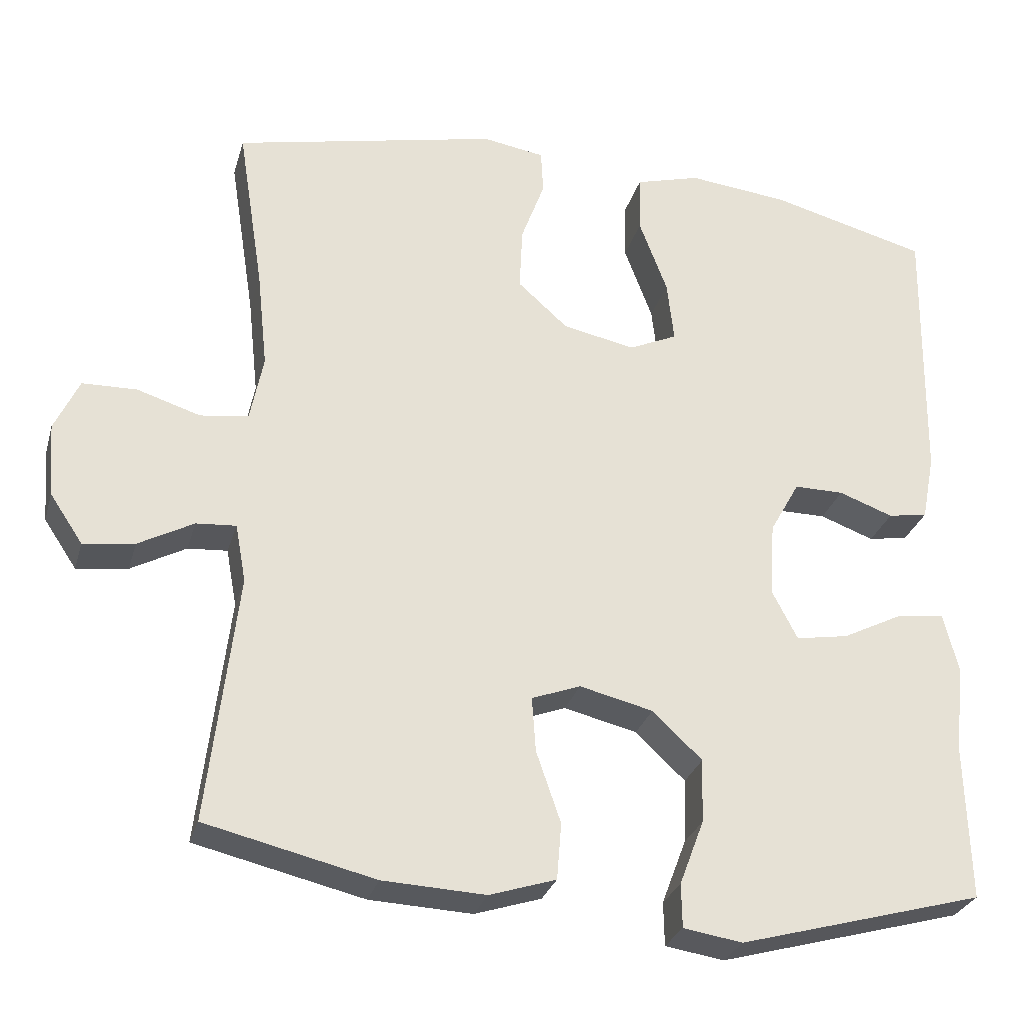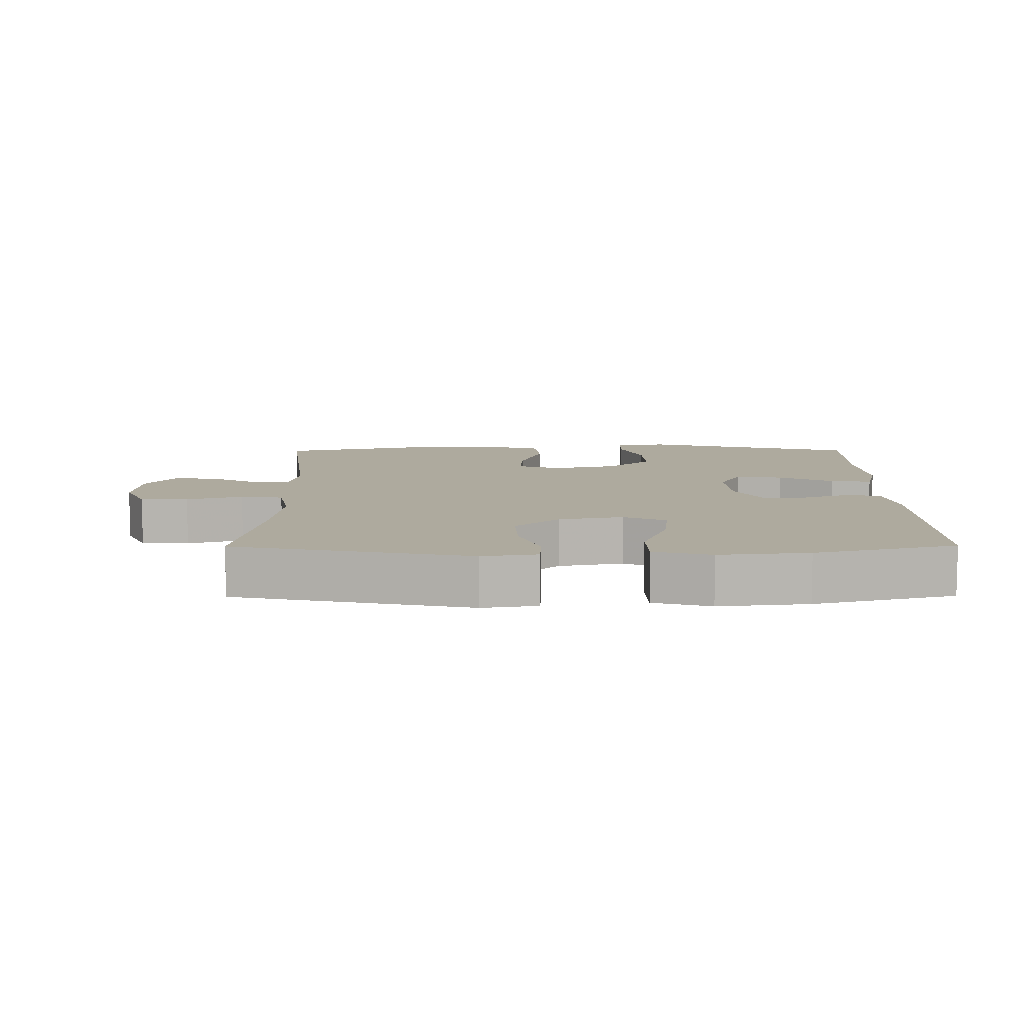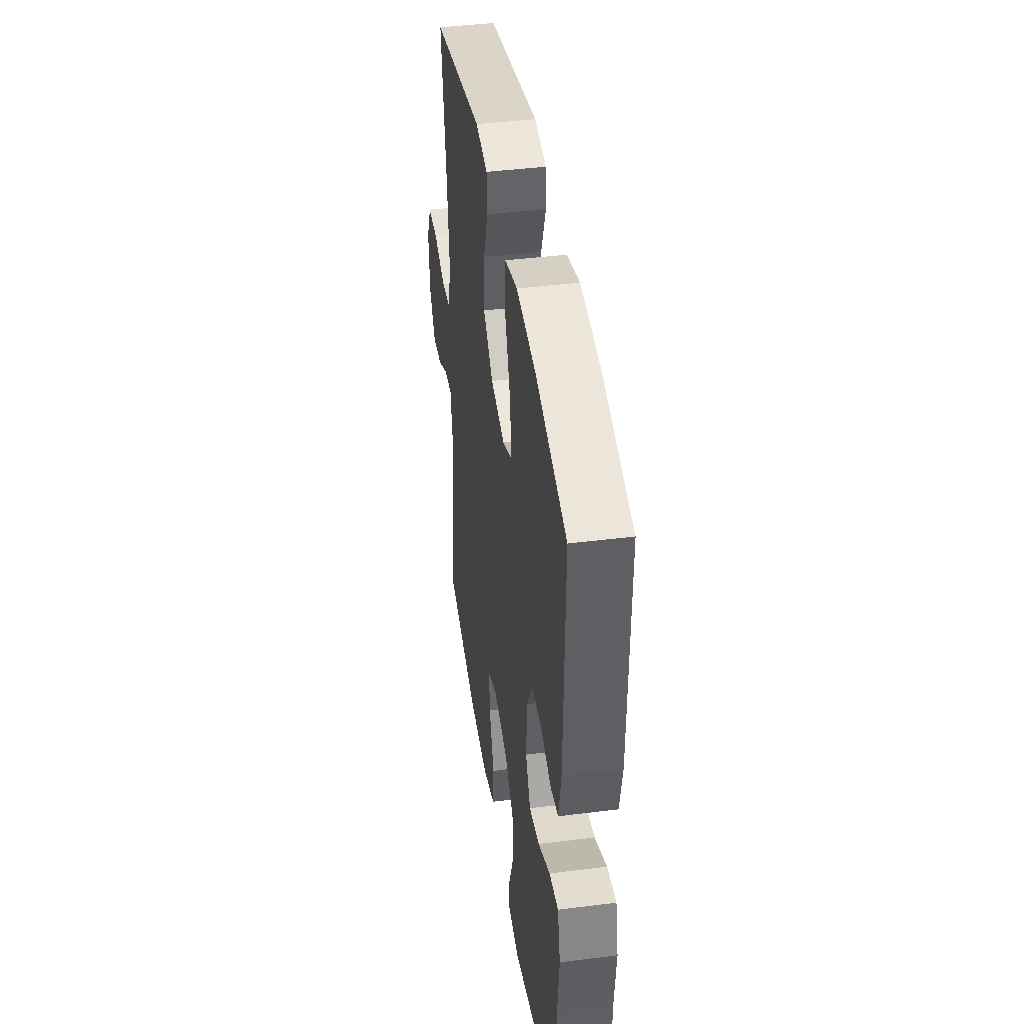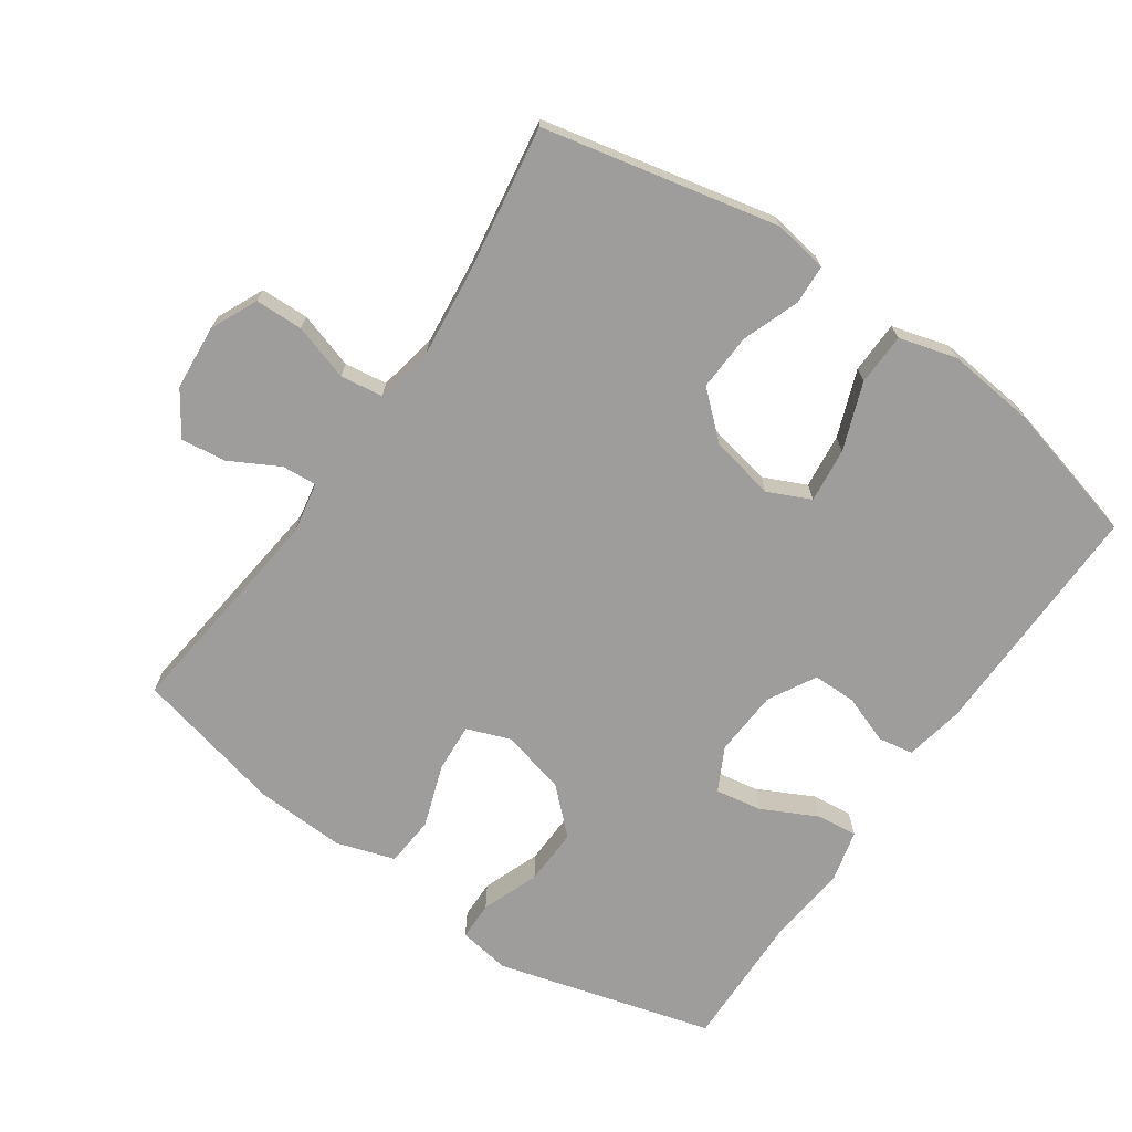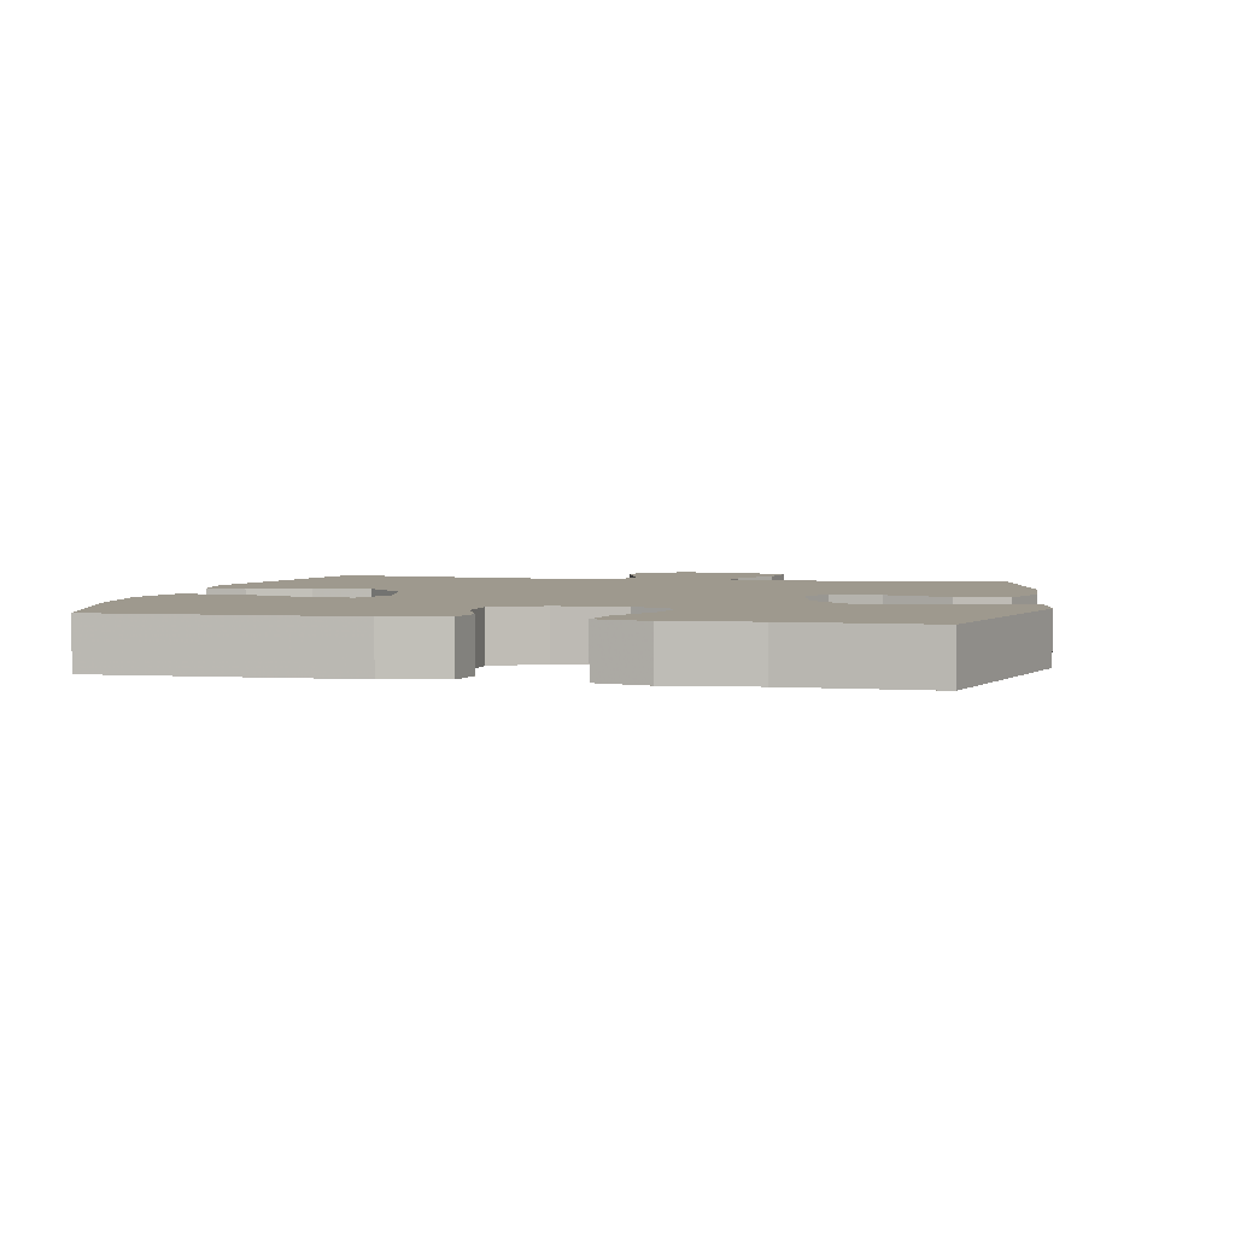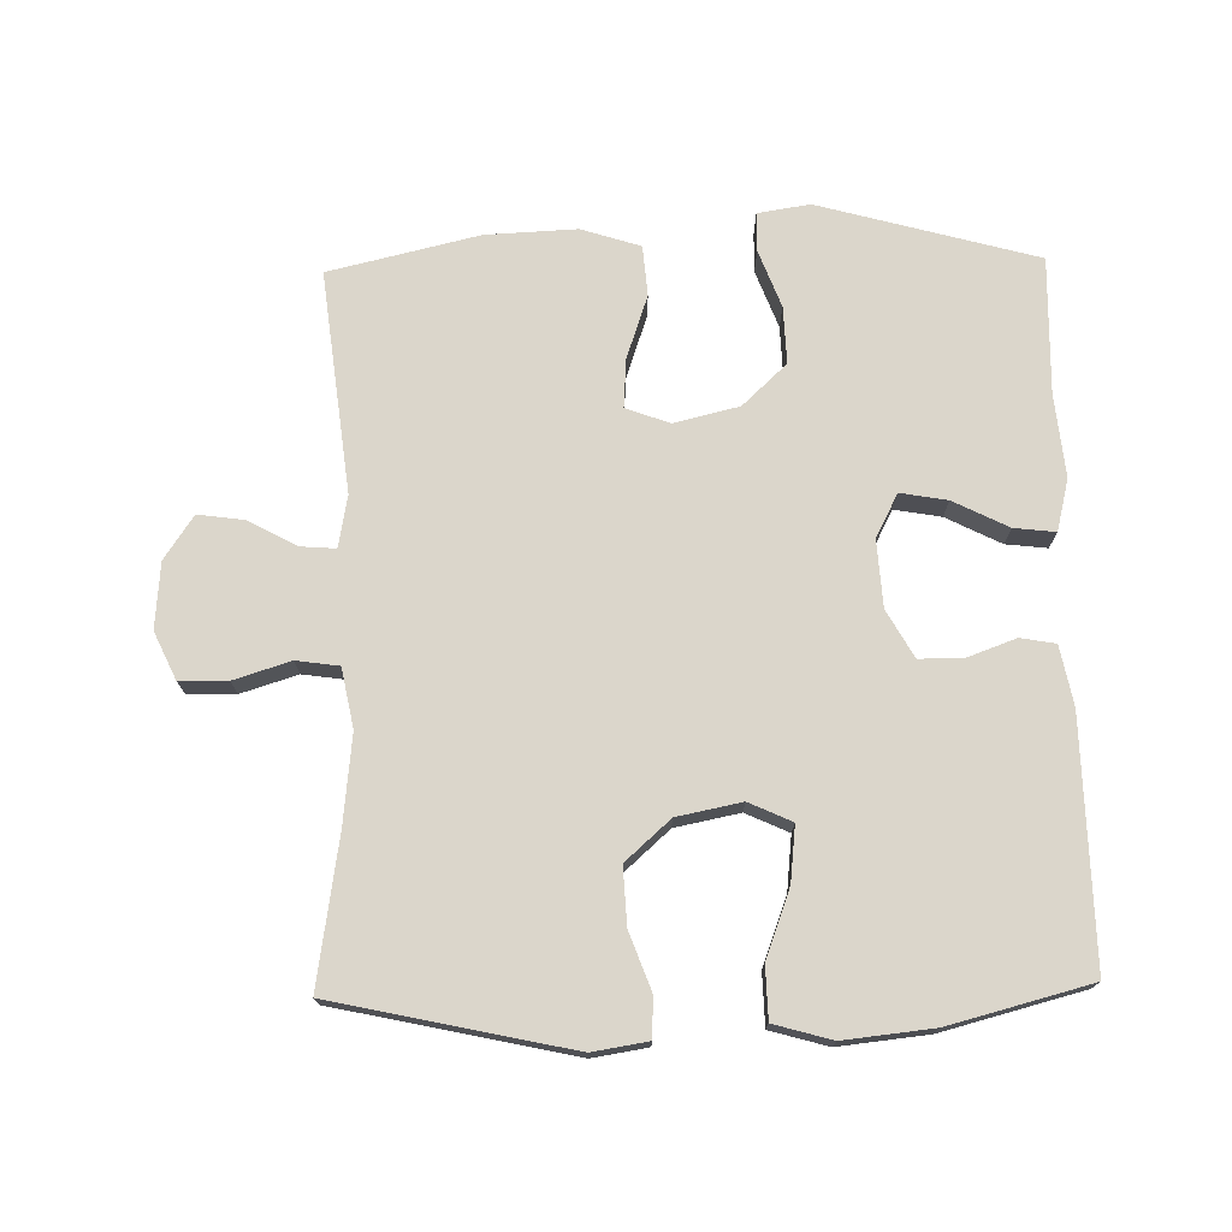
<metadata>
{"format":"obj","ext":"obj","renderer":"f3d","projection":"perspective","resolution":1024,"background":"white","views":[{"elev":-28.8,"azim":-15.1,"up":"+Z"},{"elev":9.2,"azim":-0.4,"up":"+Y"},{"elev":42.3,"azim":81.4,"up":"+Z"},{"elev":-70.5,"azim":-34.7,"up":"+Y"},{"elev":3.5,"azim":102.0,"up":"+Y"},{"elev":73.6,"azim":-1.2,"up":"+Y"}]}
</metadata>
<code>
v 0.5 0.07 -0.5
v 0.179 0.07 -0.589
v 0.102 0.07 -0.577
v 0.101 0.07 -0.52
v 0.133 0.07 -0.435
v 0.136 0.07 -0.351
v 0.071 0.07 -0.29
v -0.025 0.07 -0.267
v -0.089 0.07 -0.291
v -0.084 0.07 -0.363
v -0.052 0.07 -0.456
v -0.058 0.07 -0.53
v -0.145 0.07 -0.558
v -0.279 0.07 -0.552
v -0.5 0.07 -0.5
v -0.462 0.07 -0.174
v -0.476 0.07 -0.098
v -0.528 0.07 -0.102
v -0.6 0.07 -0.141
v -0.667 0.07 -0.15
v -0.71 0.07 -0.086
v -0.718 0.07 0.011
v -0.686 0.07 0.08
v -0.615 0.07 0.082
v -0.532 0.07 0.056
v -0.469 0.07 0.065
v -0.452 0.07 0.152
v -0.466 0.07 0.282
v -0.5 0.07 0.5
v -0.153 0.07 0.576
v -0.072 0.07 0.563
v -0.069 0.07 0.505
v -0.1 0.07 0.42
v -0.104 0.07 0.336
v -0.038 0.07 0.277
v 0.057 0.07 0.258
v 0.12 0.07 0.287
v 0.111 0.07 0.368
v 0.074 0.07 0.467
v 0.076 0.07 0.544
v 0.161 0.07 0.568
v 0.293 0.07 0.554
v 0.5 0.07 0.5
v 0.494 0.07 0.142
v 0.477 0.07 0.054
v 0.425 0.07 0.045
v 0.354 0.07 0.071
v 0.289 0.07 0.071
v 0.25 0.07 0.001
v 0.244 0.07 -0.097
v 0.277 0.07 -0.161
v 0.346 0.07 -0.149
v 0.427 0.07 -0.108
v 0.488 0.07 -0.101
v 0.507 0.07 -0.177
v 0.495 0.07 -0.299
v 0.5 0 -0.5
v 0.179 0 -0.589
v 0.102 0 -0.577
v 0.101 0 -0.52
v 0.133 0 -0.435
v 0.136 0 -0.351
v 0.071 0 -0.29
v -0.025 0 -0.267
v -0.089 0 -0.291
v -0.084 0 -0.363
v -0.052 0 -0.456
v -0.058 0 -0.53
v -0.145 0 -0.558
v -0.279 0 -0.552
v -0.5 0 -0.5
v -0.462 0 -0.174
v -0.476 0 -0.098
v -0.528 0 -0.102
v -0.6 0 -0.141
v -0.667 0 -0.15
v -0.71 0 -0.086
v -0.718 0 0.011
v -0.686 0 0.08
v -0.615 0 0.082
v -0.532 0 0.056
v -0.469 0 0.065
v -0.452 0 0.152
v -0.466 0 0.282
v -0.5 0 0.5
v -0.153 0 0.576
v -0.072 0 0.563
v -0.069 0 0.505
v -0.1 0 0.42
v -0.104 0 0.336
v -0.038 0 0.277
v 0.057 0 0.258
v 0.12 0 0.287
v 0.111 0 0.368
v 0.074 0 0.467
v 0.076 0 0.544
v 0.161 0 0.568
v 0.293 0 0.554
v 0.5 0 0.5
v 0.494 0 0.142
v 0.477 0 0.054
v 0.425 0 0.045
v 0.354 0 0.071
v 0.289 0 0.071
v 0.25 0 0.001
v 0.244 0 -0.097
v 0.277 0 -0.161
v 0.346 0 -0.149
v 0.427 0 -0.108
v 0.488 0 -0.101
v 0.507 0 -0.177
v 0.495 0 -0.299
f 54 55 56
f 53 54 56
f 52 53 56
f 3 4 5
f 2 3 5
f 1 2 5
f 56 1 5
f 52 56 5
f 51 52 5
f 50 51 5 6
f 49 50 6 7
f 48 49 7 8
f 45 46 47
f 44 45 47
f 43 44 47
f 42 43 47
f 41 42 47
f 40 41 47
f 39 40 47
f 38 39 47
f 37 38 47 48
f 48 8 9
f 37 48 9
f 36 37 9
f 31 32 33
f 30 31 33
f 29 30 33
f 28 29 33
f 27 28 33 34
f 26 27 34 35
f 23 24 25
f 22 23 25
f 21 22 25
f 20 21 25
f 19 20 25
f 18 19 25
f 17 18 25 26
f 35 36 9
f 26 35 9
f 17 26 9
f 16 17 9
f 14 15 16
f 13 14 16
f 12 13 16
f 11 12 16
f 10 11 16
f 9 10 16
f 112 111 110
f 112 110 109
f 112 109 108
f 61 60 59
f 61 59 58
f 61 58 57
f 61 57 112
f 61 112 108
f 61 108 107
f 62 61 107 106
f 63 62 106 105
f 64 63 105 104
f 103 102 101
f 103 101 100
f 103 100 99
f 103 99 98
f 103 98 97
f 103 97 96
f 103 96 95
f 103 95 94
f 104 103 94 93
f 65 64 104
f 65 104 93
f 65 93 92
f 89 88 87
f 89 87 86
f 89 86 85
f 89 85 84
f 90 89 84 83
f 91 90 83 82
f 81 80 79
f 81 79 78
f 81 78 77
f 81 77 76
f 81 76 75
f 81 75 74
f 82 81 74 73
f 65 92 91
f 65 91 82
f 65 82 73
f 65 73 72
f 72 71 70
f 72 70 69
f 72 69 68
f 72 68 67
f 72 67 66
f 72 66 65
f 1 57 58 2
f 2 58 59 3
f 3 59 60 4
f 4 60 61 5
f 5 61 62 6
f 6 62 63 7
f 7 63 64 8
f 8 64 65 9
f 9 65 66 10
f 10 66 67 11
f 11 67 68 12
f 12 68 69 13
f 13 69 70 14
f 14 70 71 15
f 15 71 72 16
f 16 72 73 17
f 17 73 74 18
f 18 74 75 19
f 19 75 76 20
f 20 76 77 21
f 21 77 78 22
f 22 78 79 23
f 23 79 80 24
f 24 80 81 25
f 25 81 82 26
f 26 82 83 27
f 27 83 84 28
f 28 84 85 29
f 29 85 86 30
f 30 86 87 31
f 31 87 88 32
f 32 88 89 33
f 33 89 90 34
f 34 90 91 35
f 35 91 92 36
f 36 92 93 37
f 37 93 94 38
f 38 94 95 39
f 39 95 96 40
f 40 96 97 41
f 41 97 98 42
f 42 98 99 43
f 43 99 100 44
f 44 100 101 45
f 45 101 102 46
f 46 102 103 47
f 47 103 104 48
f 48 104 105 49
f 49 105 106 50
f 50 106 107 51
f 51 107 108 52
f 52 108 109 53
f 53 109 110 54
f 54 110 111 55
f 55 111 112 56
f 56 112 57 1

</code>
